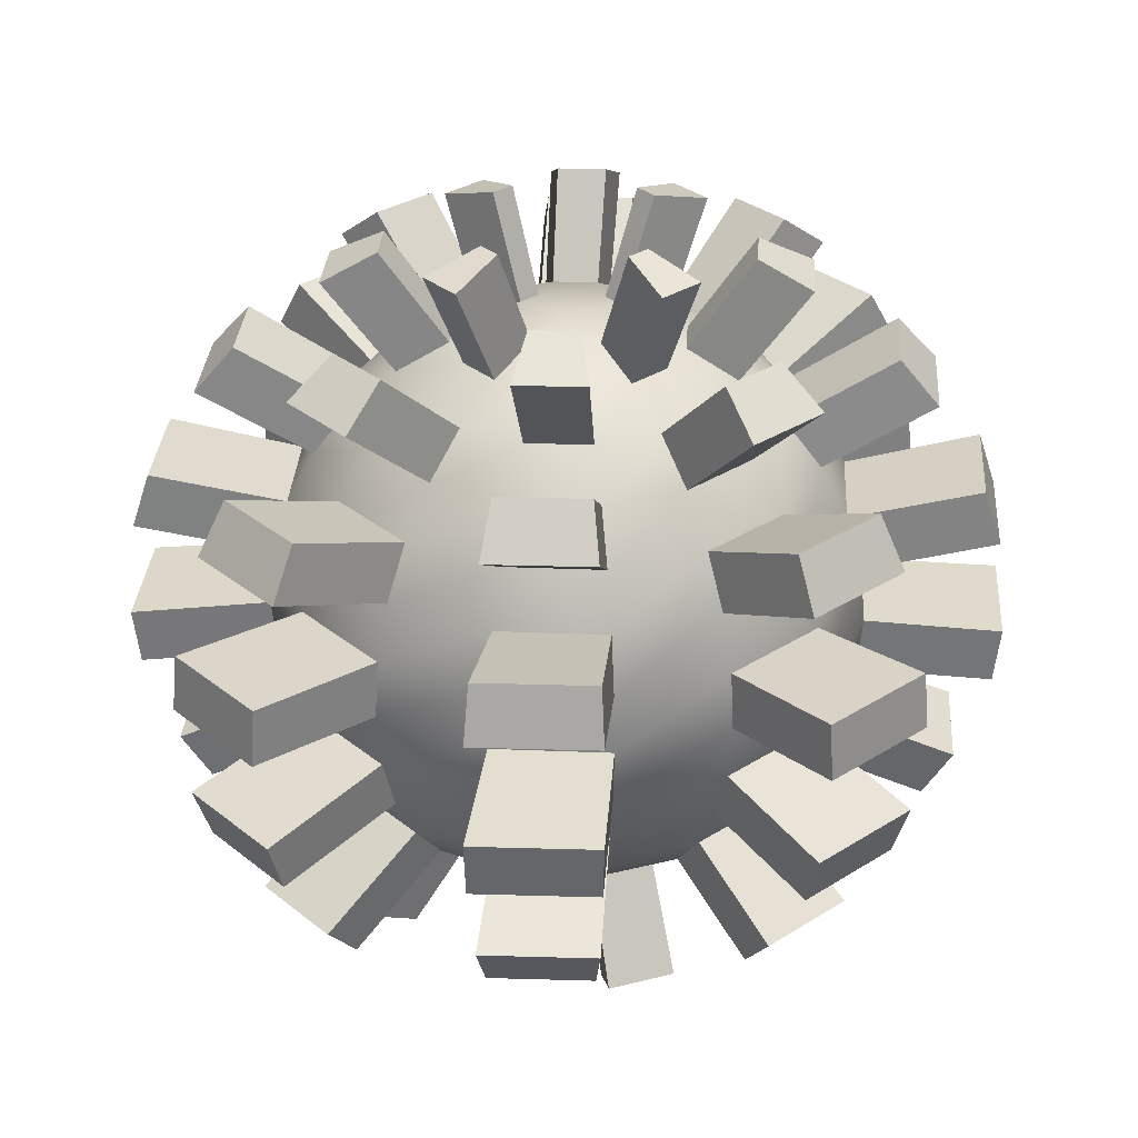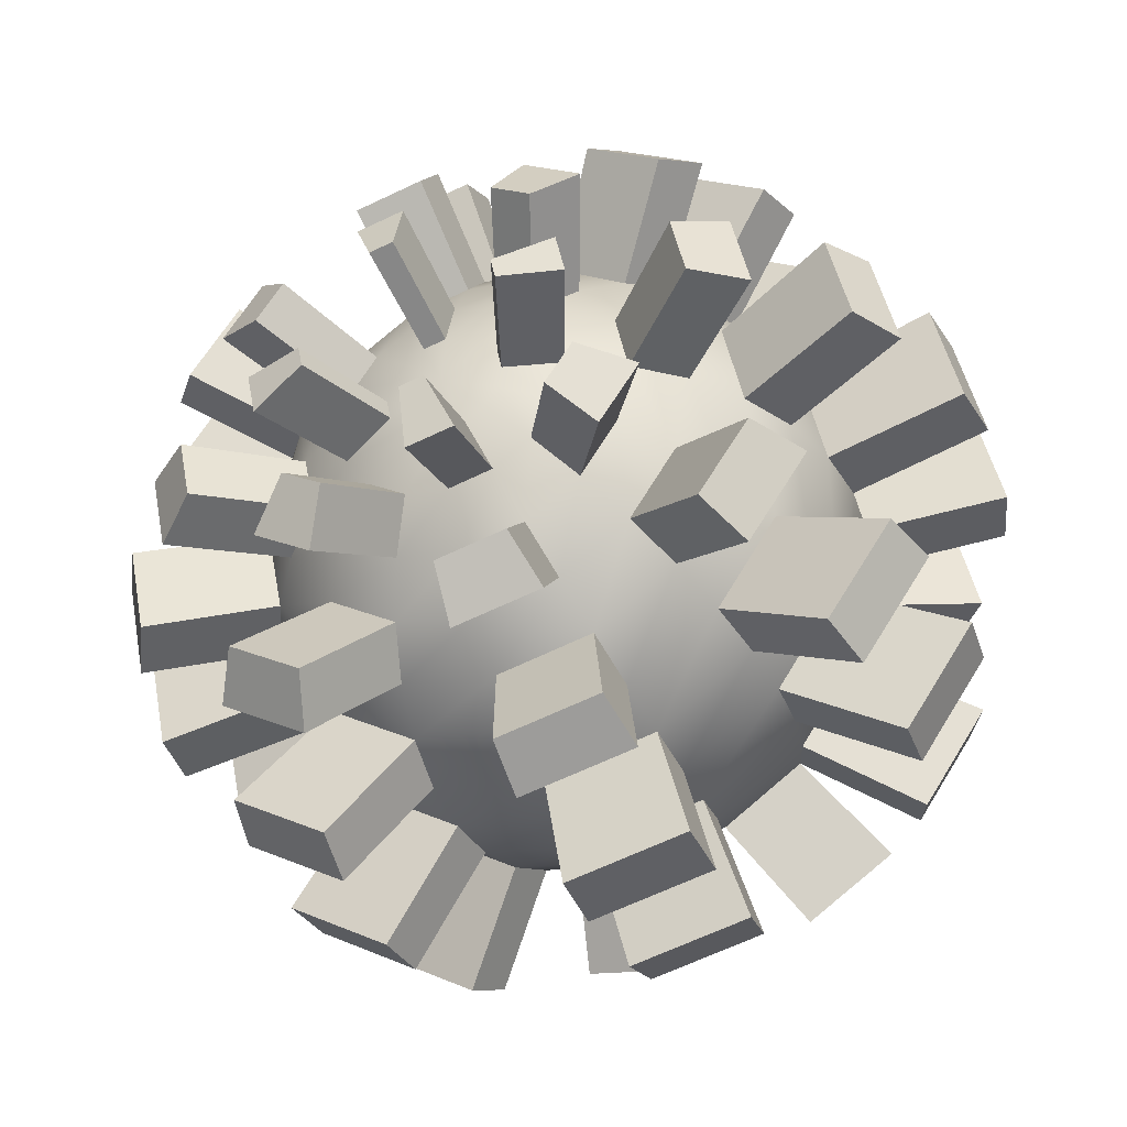
<metadata>
{"format":"obj","ext":"obj","renderer":"f3d","projection":"perspective","resolution":1024,"background":"white","views":[{"elev":32.1,"azim":-30.5,"up":"+Y"},{"elev":-39.9,"azim":-156.8,"up":"+Z"}]}
</metadata>
<code>
g default
v 0.1802 -0.9808 -0.07466
v 0.1379 -0.9808 -0.1379
v 0.07466 -0.9808 -0.1802
v 0 -0.9808 -0.1951
v -0.07466 -0.9808 -0.1802
v -0.1379 -0.9808 -0.1379
v -0.1802 -0.9808 -0.07466
v -0.1951 -0.9808 -0
v -0.1802 -0.9808 0.07466
v -0.1379 -0.9808 0.1379
v -0.07466 -0.9808 0.1802
v -0 -0.9808 0.1951
v 0.07466 -0.9808 0.1802
v 0.1379 -0.9808 0.1379
v 0.1802 -0.9808 0.07466
v 0.1951 -0.9808 0
v 0.3536 -0.9239 -0.1464
v 0.2706 -0.9239 -0.2706
v 0.1464 -0.9239 -0.3536
v 0 -0.9239 -0.3827
v -0.1464 -0.9239 -0.3536
v -0.2706 -0.9239 -0.2706
v -0.3536 -0.9239 -0.1464
v -0.3827 -0.9239 -0
v -0.3536 -0.9239 0.1464
v -0.2706 -0.9239 0.2706
v -0.1464 -0.9239 0.3536
v -0 -0.9239 0.3827
v 0.1464 -0.9239 0.3536
v 0.2706 -0.9239 0.2706
v 0.3536 -0.9239 0.1464
v 0.3827 -0.9239 0
v 0.5133 -0.8315 -0.2126
v 0.3928 -0.8315 -0.3928
v 0.2126 -0.8315 -0.5133
v 0 -0.8315 -0.5556
v -0.2126 -0.8315 -0.5133
v -0.3928 -0.8315 -0.3928
v -0.5133 -0.8315 -0.2126
v -0.5556 -0.8315 -0
v -0.5133 -0.8315 0.2126
v -0.3928 -0.8315 0.3928
v -0.2126 -0.8315 0.5133
v -0 -0.8315 0.5556
v 0.2126 -0.8315 0.5133
v 0.3928 -0.8315 0.3928
v 0.5133 -0.8315 0.2126
v 0.5556 -0.8315 0
v 0.6533 -0.7071 -0.2706
v 0.5 -0.7071 -0.5
v 0.2706 -0.7071 -0.6533
v 0 -0.7071 -0.7071
v -0.2706 -0.7071 -0.6533
v -0.5 -0.7071 -0.5
v -0.6533 -0.7071 -0.2706
v -0.7071 -0.7071 -0
v -0.6533 -0.7071 0.2706
v -0.5 -0.7071 0.5
v -0.2706 -0.7071 0.6533
v -0 -0.7071 0.7071
v 0.2706 -0.7071 0.6533
v 0.5 -0.7071 0.5
v 0.6533 -0.7071 0.2706
v 0.7071 -0.7071 0
v 0.7682 -0.5556 -0.3182
v 0.5879 -0.5556 -0.5879
v 0.3182 -0.5556 -0.7682
v 0 -0.5556 -0.8315
v -0.3182 -0.5556 -0.7682
v -0.5879 -0.5556 -0.5879
v -0.7682 -0.5556 -0.3182
v -0.8315 -0.5556 -0
v -0.7682 -0.5556 0.3182
v -0.5879 -0.5556 0.5879
v -0.3182 -0.5556 0.7682
v -0 -0.5556 0.8315
v 0.3182 -0.5556 0.7682
v 0.5879 -0.5556 0.5879
v 0.7682 -0.5556 0.3182
v 0.8315 -0.5556 0
v 0.8536 -0.3827 -0.3536
v 0.6533 -0.3827 -0.6533
v 0.3536 -0.3827 -0.8536
v 0 -0.3827 -0.9239
v -0.3536 -0.3827 -0.8536
v -0.6533 -0.3827 -0.6533
v -0.8536 -0.3827 -0.3536
v -0.9239 -0.3827 -0
v -0.8536 -0.3827 0.3536
v -0.6533 -0.3827 0.6533
v -0.3536 -0.3827 0.8536
v -0 -0.3827 0.9239
v 0.3536 -0.3827 0.8536
v 0.6533 -0.3827 0.6533
v 0.8536 -0.3827 0.3536
v 0.9239 -0.3827 0
v 0.9061 -0.1951 -0.3753
v 0.6935 -0.1951 -0.6935
v 0.3753 -0.1951 -0.9061
v 0 -0.1951 -0.9808
v -0.3753 -0.1951 -0.9061
v -0.6935 -0.1951 -0.6935
v -0.9061 -0.1951 -0.3753
v -0.9808 -0.1951 -0
v -0.9061 -0.1951 0.3753
v -0.6935 -0.1951 0.6935
v -0.3753 -0.1951 0.9061
v -0 -0.1951 0.9808
v 0.3753 -0.1951 0.9061
v 0.6935 -0.1951 0.6935
v 0.9061 -0.1951 0.3753
v 0.9808 -0.1951 0
v 0.9239 0 -0.3827
v 0.7071 0 -0.7071
v 0.3827 0 -0.9239
v 1e-06 0 -1
v -0.3827 0 -0.9239
v -0.7071 0 -0.7071
v -0.9239 0 -0.3827
v -1 0 -0
v -0.9239 0 0.3827
v -0.7071 0 0.7071
v -0.3827 0 0.9239
v -0 0 1
v 0.3827 0 0.9239
v 0.7071 0 0.7071
v 0.9239 0 0.3827
v 1 0 0
v 0.9061 0.1951 -0.3753
v 0.6935 0.1951 -0.6935
v 0.3753 0.1951 -0.9061
v 0 0.1951 -0.9808
v -0.3753 0.1951 -0.9061
v -0.6935 0.1951 -0.6935
v -0.9061 0.1951 -0.3753
v -0.9808 0.1951 -0
v -0.9061 0.1951 0.3753
v -0.6935 0.1951 0.6935
v -0.3753 0.1951 0.9061
v -0 0.1951 0.9808
v 0.3753 0.1951 0.9061
v 0.6935 0.1951 0.6935
v 0.9061 0.1951 0.3753
v 0.9808 0.1951 0
v 0.8536 0.3827 -0.3536
v 0.6533 0.3827 -0.6533
v 0.3536 0.3827 -0.8536
v 0 0.3827 -0.9239
v -0.3536 0.3827 -0.8536
v -0.6533 0.3827 -0.6533
v -0.8536 0.3827 -0.3536
v -0.9239 0.3827 -0
v -0.8536 0.3827 0.3536
v -0.6533 0.3827 0.6533
v -0.3536 0.3827 0.8536
v -0 0.3827 0.9239
v 0.3536 0.3827 0.8536
v 0.6533 0.3827 0.6533
v 0.8536 0.3827 0.3536
v 0.9239 0.3827 0
v 0.7682 0.5556 -0.3182
v 0.5879 0.5556 -0.5879
v 0.3182 0.5556 -0.7682
v 0 0.5556 -0.8315
v -0.3182 0.5556 -0.7682
v -0.5879 0.5556 -0.5879
v -0.7682 0.5556 -0.3182
v -0.8315 0.5556 -0
v -0.7682 0.5556 0.3182
v -0.5879 0.5556 0.5879
v -0.3182 0.5556 0.7682
v -0 0.5556 0.8315
v 0.3182 0.5556 0.7682
v 0.5879 0.5556 0.5879
v 0.7682 0.5556 0.3182
v 0.8315 0.5556 0
v 0.6533 0.7071 -0.2706
v 0.5 0.7071 -0.5
v 0.2706 0.7071 -0.6533
v 0 0.7071 -0.7071
v -0.2706 0.7071 -0.6533
v -0.5 0.7071 -0.5
v -0.6533 0.7071 -0.2706
v -0.7071 0.7071 -0
v -0.6533 0.7071 0.2706
v -0.5 0.7071 0.5
v -0.2706 0.7071 0.6533
v -0 0.7071 0.7071
v 0.2706 0.7071 0.6533
v 0.5 0.7071 0.5
v 0.6533 0.7071 0.2706
v 0.7071 0.7071 0
v 0.5133 0.8315 -0.2126
v 0.3928 0.8315 -0.3928
v 0.2126 0.8315 -0.5133
v 0 0.8315 -0.5556
v -0.2126 0.8315 -0.5133
v -0.3928 0.8315 -0.3928
v -0.5133 0.8315 -0.2126
v -0.5556 0.8315 -0
v -0.5133 0.8315 0.2126
v -0.3928 0.8315 0.3928
v -0.2126 0.8315 0.5133
v -0 0.8315 0.5556
v 0.2126 0.8315 0.5133
v 0.3928 0.8315 0.3928
v 0.5133 0.8315 0.2126
v 0.5556 0.8315 0
v 0.3536 0.9239 -0.1464
v 0.2706 0.9239 -0.2706
v 0.1464 0.9239 -0.3536
v 0 0.9239 -0.3827
v -0.1464 0.9239 -0.3536
v -0.2706 0.9239 -0.2706
v -0.3536 0.9239 -0.1464
v -0.3827 0.9239 -0
v -0.3536 0.9239 0.1464
v -0.2706 0.9239 0.2706
v -0.1464 0.9239 0.3536
v -0 0.9239 0.3827
v 0.1464 0.9239 0.3536
v 0.2706 0.9239 0.2706
v 0.3536 0.9239 0.1464
v 0.3827 0.9239 0
v 0.1802 0.9808 -0.07466
v 0.1379 0.9808 -0.1379
v 0.07466 0.9808 -0.1802
v 0 0.9808 -0.1951
v -0.07466 0.9808 -0.1802
v -0.1379 0.9808 -0.1379
v -0.1802 0.9808 -0.07466
v -0.1951 0.9808 -0
v -0.1802 0.9808 0.07466
v -0.1379 0.9808 0.1379
v -0.07466 0.9808 0.1802
v -0 0.9808 0.1951
v 0.07466 0.9808 0.1802
v 0.1379 0.9808 0.1379
v 0.1802 0.9808 0.07466
v 0.1951 0.9808 0
v 0 -1 0
v 0 1 0
v -0.5692 -1.236 -0.1885
v -0.6006 -1.236 -0.03616
v -0.7868 -1.145 -0.03616
v -0.7413 -1.145 -0.2573
v -0.1952 -1.236 0.5495
v -0.03745 -1.236 0.5798
v -0.03745 -1.145 0.7596
v -0.2665 -1.145 0.7157
v 0.5692 -1.236 0.1885
v 0.6006 -1.236 0.03616
v 0.7868 -1.145 0.03616
v 0.7413 -1.145 0.2573
v 0.2793 -1.104 -0.7777
v 0.05022 -1.104 -0.8216
v 0.05022 -0.9811 -0.9793
v 0.3418 -0.9811 -0.9233
v -0.4651 -0.9296 -0.9304
v -0.7123 -0.9296 -0.7709
v -0.807 -0.7797 -0.8624
v -0.5164 -0.7797 -1.05
v -1.068 -0.9296 0.05886
v -1.01 -0.9296 0.3403
v -1.134 -0.7797 0.3898
v -1.202 -0.7797 0.05886
v 0.06097 -0.9296 1.031
v 0.3525 -0.9296 0.9754
v 0.4038 -0.7797 1.095
v 0.06097 -0.7797 1.161
v 1.068 -0.9296 -0.05886
v 1.01 -0.9296 -0.3403
v 1.134 -0.7797 -0.3898
v 1.202 -0.7797 -0.05886
v 0.8308 -0.7198 -0.8968
v 0.5402 -0.7198 -1.084
v 0.5783 -0.5489 -1.173
v 0.9012 -0.5489 -0.9647
v -0.9288 -0.7198 -0.8021
v -1.123 -0.7198 -0.5215
v -1.215 -0.5489 -0.5583
v -0.9992 -0.5489 -0.8701
v -0.8308 -0.7198 0.8968
v -0.5402 -0.7198 1.084
v -0.5783 -0.5489 1.173
v -0.9012 -0.5489 0.9647
v 0.9288 -0.7198 0.8021
v 1.123 -0.7198 0.5215
v 1.215 -0.5489 0.5583
v 0.9992 -0.5489 0.8701
v -0.07501 -0.4829 -1.325
v -0.4559 -0.4829 -1.252
v -0.4794 -0.2974 -1.307
v -0.07501 -0.2974 -1.384
v -1.372 -0.4829 0.07242
v -1.297 -0.4829 0.4402
v -1.353 -0.2974 0.4628
v -1.434 -0.2974 0.07242
v 0.07501 -0.4829 1.325
v 0.4559 -0.4829 1.252
v 0.4794 -0.2974 1.307
v 0.07501 -0.2974 1.384
v 1.372 -0.4829 -0.07242
v 1.297 -0.4829 -0.4402
v 1.353 -0.2974 -0.4628
v 1.434 -0.2974 -0.07242
v 0.969 -0.2278 -1.042
v 0.6262 -0.2278 -1.263
v 0.6341 -0.03492 -1.282
v 0.9836 -0.03492 -1.056
v -1.079 -0.2278 -0.9355
v -1.308 -0.2278 -0.6046
v -1.327 -0.03492 -0.6122
v -1.094 -0.03492 -0.9497
v -0.969 -0.2278 1.042
v -0.6262 -0.2278 1.263
v -0.6341 -0.03492 1.282
v -0.9836 -0.03492 1.056
v 1.079 -0.2278 0.9355
v 1.308 -0.2278 0.6046
v 1.327 -0.03492 0.6122
v 1.094 -0.03492 0.9497
v -0.0779 0.03588 -1.418
v -0.4902 0.03588 -1.339
v -0.4823 0.2288 -1.321
v -0.0779 0.2288 -1.398
v -1.469 0.03588 0.07521
v -1.387 0.03588 0.4733
v -1.368 0.2288 0.4656
v -1.448 0.2288 0.07521
v 0.0779 0.03588 1.418
v 0.4902 0.03588 1.339
v 0.4823 0.2288 1.321
v 0.0779 0.2288 1.398
v 1.469 0.03588 -0.07521
v 1.387 0.03588 -0.4733
v 1.368 0.2288 -0.4656
v 1.448 0.2288 -0.07521
v 0.9608 0.2984 -1.03
v 0.618 0.2984 -1.251
v 0.5945 0.4839 -1.196
v 0.9174 0.4839 -0.9882
v -1.067 0.2984 -0.9276
v -1.296 0.2984 -0.5966
v -1.239 0.4839 -0.574
v -1.024 0.4839 -0.8857
v -0.9608 0.2984 1.03
v -0.618 0.2984 1.251
v -0.5945 0.4839 1.196
v -0.9174 0.4839 0.9882
v 1.067 0.2984 0.9276
v 1.296 0.2984 0.5966
v 1.239 0.4839 0.574
v 1.024 0.4839 0.8857
v -0.06932 0.5498 -1.297
v -0.4502 0.5498 -1.224
v -0.4121 0.7208 -1.135
v -0.06932 0.7208 -1.201
v -1.344 0.5498 0.06692
v -1.268 0.5498 0.4347
v -1.176 0.7208 0.3979
v -1.244 0.7208 0.06692
v 0.06932 0.5498 1.297
v 0.4502 0.5498 1.224
v 0.4121 0.7208 1.135
v 0.06932 0.7208 1.201
v 1.344 0.5498 -0.06692
v 1.268 0.5498 -0.4347
v 1.176 0.7208 -0.3979
v 1.244 0.7208 -0.06692
v 0.807 0.7807 -0.8624
v 0.5164 0.7807 -1.05
v 0.4651 0.9305 -0.9304
v 0.7123 0.9305 -0.7709
v -0.8933 0.7807 -0.7792
v -1.087 0.7807 -0.4986
v -0.9637 0.9305 -0.4491
v -0.7985 0.9305 -0.6877
v -0.807 0.7807 0.8624
v -0.5164 0.7807 1.05
v -0.4651 0.9305 0.9304
v -0.7123 0.9305 0.7709
v 0.8933 0.7807 0.7792
v 1.087 0.7807 0.4986
v 0.9637 0.9305 0.4491
v 0.7985 0.9305 0.6877
v -0.05022 0.9821 -0.9793
v -0.3418 0.9821 -0.9233
v -0.2793 1.105 -0.7777
v -0.05022 1.105 -0.8216
v -1.014 0.9821 0.04849
v -0.9563 0.9821 0.3299
v -0.8055 1.105 0.2696
v -0.851 1.105 0.04849
v 0.05022 0.9821 0.9793
v 0.3418 0.9821 0.9233
v 0.2793 1.105 0.7777
v 0.05022 1.105 0.8216
v 1.014 0.9821 -0.04849
v 0.9563 0.9821 -0.3299
v 0.8055 1.105 -0.2696
v 0.851 1.105 -0.04849
v 0.5299 1.146 -0.5627
v 0.3357 1.146 -0.688
v 0.2644 1.237 -0.5218
v 0.3982 1.237 -0.4356
v -0.5828 1.146 -0.5116
v -0.7126 1.146 -0.3241
v -0.5405 1.237 -0.2553
v -0.4511 1.237 -0.3844
v -0.5299 1.146 0.5627
v -0.3357 1.146 0.688
v -0.2644 1.237 0.5218
v -0.3982 1.237 0.4356
v 0.5828 1.146 0.5116
v 0.7126 1.146 0.3241
v 0.5405 1.237 0.2553
v 0.4511 1.237 0.3844
v -0.02312 1.266 -0.5103
v -0.1809 1.266 -0.48
v -0.1036 1.322 -0.2997
v -0.02312 1.322 -0.3152
v -0.5285 1.266 0.02233
v -0.4972 1.266 0.1747
v -0.3104 1.322 0.09998
v -0.3264 1.322 0.02233
v 0.02312 1.266 0.5103
v 0.1809 1.266 0.48
v 0.1036 1.322 0.2997
v 0.02312 1.322 0.3152
v 0.5285 1.266 -0.02233
v 0.4972 1.266 -0.1747
v 0.3104 1.322 -0.09998
v 0.3264 1.322 -0.02233
g pSphere1
f 1 2 18 17
f 2 3 19 18
f 3 4 20 19
f 4 5 21 20
f 5 6 22 21
f 6 7 23 22
f 7 8 24 23
f 8 9 25 24
f 9 10 26 25
f 10 11 27 26
f 11 12 28 27
f 12 13 29 28
f 13 14 30 29
f 14 15 31 30
f 15 16 32 31
f 16 1 17 32
f 17 18 34 33
f 18 19 35 34
f 19 20 36 35
f 20 21 37 36
f 21 22 38 37
f 22 23 39 38
f 243 244 245 246
f 24 25 41 40
f 25 26 42 41
f 26 27 43 42
f 247 248 249 250
f 28 29 45 44
f 29 30 46 45
f 30 31 47 46
f 251 252 253 254
f 32 17 33 48
f 33 34 50 49
f 34 35 51 50
f 255 256 257 258
f 36 37 53 52
f 37 38 54 53
f 38 39 55 54
f 39 40 56 55
f 40 41 57 56
f 41 42 58 57
f 42 43 59 58
f 43 44 60 59
f 44 45 61 60
f 45 46 62 61
f 46 47 63 62
f 47 48 64 63
f 48 33 49 64
f 49 50 66 65
f 50 51 67 66
f 51 52 68 67
f 52 53 69 68
f 259 260 261 262
f 54 55 71 70
f 55 56 72 71
f 263 264 265 266
f 57 58 74 73
f 58 59 75 74
f 59 60 76 75
f 267 268 269 270
f 61 62 78 77
f 62 63 79 78
f 63 64 80 79
f 271 272 273 274
f 65 66 82 81
f 275 276 277 278
f 67 68 84 83
f 68 69 85 84
f 69 70 86 85
f 279 280 281 282
f 71 72 88 87
f 72 73 89 88
f 73 74 90 89
f 283 284 285 286
f 75 76 92 91
f 76 77 93 92
f 77 78 94 93
f 287 288 289 290
f 79 80 96 95
f 80 65 81 96
f 81 82 98 97
f 82 83 99 98
f 83 84 100 99
f 291 292 293 294
f 85 86 102 101
f 86 87 103 102
f 87 88 104 103
f 295 296 297 298
f 89 90 106 105
f 90 91 107 106
f 91 92 108 107
f 299 300 301 302
f 93 94 110 109
f 94 95 111 110
f 95 96 112 111
f 303 304 305 306
f 97 98 114 113
f 307 308 309 310
f 99 100 116 115
f 100 101 117 116
f 101 102 118 117
f 311 312 313 314
f 103 104 120 119
f 104 105 121 120
f 105 106 122 121
f 315 316 317 318
f 107 108 124 123
f 108 109 125 124
f 109 110 126 125
f 319 320 321 322
f 111 112 128 127
f 112 97 113 128
f 113 114 130 129
f 114 115 131 130
f 115 116 132 131
f 323 324 325 326
f 117 118 134 133
f 118 119 135 134
f 119 120 136 135
f 327 328 329 330
f 121 122 138 137
f 122 123 139 138
f 123 124 140 139
f 331 332 333 334
f 125 126 142 141
f 126 127 143 142
f 127 128 144 143
f 335 336 337 338
f 129 130 146 145
f 339 340 341 342
f 131 132 148 147
f 132 133 149 148
f 133 134 150 149
f 343 344 345 346
f 135 136 152 151
f 136 137 153 152
f 137 138 154 153
f 347 348 349 350
f 139 140 156 155
f 140 141 157 156
f 141 142 158 157
f 351 352 353 354
f 143 144 160 159
f 144 129 145 160
f 145 146 162 161
f 146 147 163 162
f 147 148 164 163
f 355 356 357 358
f 149 150 166 165
f 150 151 167 166
f 151 152 168 167
f 359 360 361 362
f 153 154 170 169
f 154 155 171 170
f 155 156 172 171
f 363 364 365 366
f 157 158 174 173
f 158 159 175 174
f 159 160 176 175
f 367 368 369 370
f 161 162 178 177
f 371 372 373 374
f 163 164 180 179
f 164 165 181 180
f 165 166 182 181
f 375 376 377 378
f 167 168 184 183
f 168 169 185 184
f 169 170 186 185
f 379 380 381 382
f 171 172 188 187
f 172 173 189 188
f 173 174 190 189
f 383 384 385 386
f 175 176 192 191
f 176 161 177 192
f 177 178 194 193
f 178 179 195 194
f 179 180 196 195
f 387 388 389 390
f 181 182 198 197
f 182 183 199 198
f 183 184 200 199
f 391 392 393 394
f 185 186 202 201
f 186 187 203 202
f 187 188 204 203
f 395 396 397 398
f 189 190 206 205
f 190 191 207 206
f 191 192 208 207
f 399 400 401 402
f 193 194 210 209
f 403 404 405 406
f 195 196 212 211
f 196 197 213 212
f 197 198 214 213
f 407 408 409 410
f 199 200 216 215
f 200 201 217 216
f 201 202 218 217
f 411 412 413 414
f 203 204 220 219
f 204 205 221 220
f 205 206 222 221
f 415 416 417 418
f 207 208 224 223
f 208 193 209 224
f 209 210 226 225
f 210 211 227 226
f 211 212 228 227
f 419 420 421 422
f 213 214 230 229
f 214 215 231 230
f 215 216 232 231
f 423 424 425 426
f 217 218 234 233
f 218 219 235 234
f 219 220 236 235
f 427 428 429 430
f 221 222 238 237
f 222 223 239 238
f 223 224 240 239
f 431 432 433 434
f 2 1 241
f 3 2 241
f 4 3 241
f 5 4 241
f 6 5 241
f 7 6 241
f 8 7 241
f 9 8 241
f 10 9 241
f 11 10 241
f 12 11 241
f 13 12 241
f 14 13 241
f 15 14 241
f 16 15 241
f 1 16 241
f 225 226 242
f 226 227 242
f 227 228 242
f 228 229 242
f 229 230 242
f 230 231 242
f 231 232 242
f 232 233 242
f 233 234 242
f 234 235 242
f 235 236 242
f 236 237 242
f 237 238 242
f 238 239 242
f 239 240 242
f 240 225 242
f 23 24 244 243
f 24 40 245 244
f 40 39 246 245
f 39 23 243 246
f 27 28 248 247
f 28 44 249 248
f 44 43 250 249
f 43 27 247 250
f 31 32 252 251
f 32 48 253 252
f 48 47 254 253
f 47 31 251 254
f 35 36 256 255
f 36 52 257 256
f 52 51 258 257
f 51 35 255 258
f 53 54 260 259
f 54 70 261 260
f 70 69 262 261
f 69 53 259 262
f 56 57 264 263
f 57 73 265 264
f 73 72 266 265
f 72 56 263 266
f 60 61 268 267
f 61 77 269 268
f 77 76 270 269
f 76 60 267 270
f 64 49 272 271
f 49 65 273 272
f 65 80 274 273
f 80 64 271 274
f 66 67 276 275
f 67 83 277 276
f 83 82 278 277
f 82 66 275 278
f 70 71 280 279
f 71 87 281 280
f 87 86 282 281
f 86 70 279 282
f 74 75 284 283
f 75 91 285 284
f 91 90 286 285
f 90 74 283 286
f 78 79 288 287
f 79 95 289 288
f 95 94 290 289
f 94 78 287 290
f 84 85 292 291
f 85 101 293 292
f 101 100 294 293
f 100 84 291 294
f 88 89 296 295
f 89 105 297 296
f 105 104 298 297
f 104 88 295 298
f 92 93 300 299
f 93 109 301 300
f 109 108 302 301
f 108 92 299 302
f 96 81 304 303
f 81 97 305 304
f 97 112 306 305
f 112 96 303 306
f 98 99 308 307
f 99 115 309 308
f 115 114 310 309
f 114 98 307 310
f 102 103 312 311
f 103 119 313 312
f 119 118 314 313
f 118 102 311 314
f 106 107 316 315
f 107 123 317 316
f 123 122 318 317
f 122 106 315 318
f 110 111 320 319
f 111 127 321 320
f 127 126 322 321
f 126 110 319 322
f 116 117 324 323
f 117 133 325 324
f 133 132 326 325
f 132 116 323 326
f 120 121 328 327
f 121 137 329 328
f 137 136 330 329
f 136 120 327 330
f 124 125 332 331
f 125 141 333 332
f 141 140 334 333
f 140 124 331 334
f 128 113 336 335
f 113 129 337 336
f 129 144 338 337
f 144 128 335 338
f 130 131 340 339
f 131 147 341 340
f 147 146 342 341
f 146 130 339 342
f 134 135 344 343
f 135 151 345 344
f 151 150 346 345
f 150 134 343 346
f 138 139 348 347
f 139 155 349 348
f 155 154 350 349
f 154 138 347 350
f 142 143 352 351
f 143 159 353 352
f 159 158 354 353
f 158 142 351 354
f 148 149 356 355
f 149 165 357 356
f 165 164 358 357
f 164 148 355 358
f 152 153 360 359
f 153 169 361 360
f 169 168 362 361
f 168 152 359 362
f 156 157 364 363
f 157 173 365 364
f 173 172 366 365
f 172 156 363 366
f 160 145 368 367
f 145 161 369 368
f 161 176 370 369
f 176 160 367 370
f 162 163 372 371
f 163 179 373 372
f 179 178 374 373
f 178 162 371 374
f 166 167 376 375
f 167 183 377 376
f 183 182 378 377
f 182 166 375 378
f 170 171 380 379
f 171 187 381 380
f 187 186 382 381
f 186 170 379 382
f 174 175 384 383
f 175 191 385 384
f 191 190 386 385
f 190 174 383 386
f 180 181 388 387
f 181 197 389 388
f 197 196 390 389
f 196 180 387 390
f 184 185 392 391
f 185 201 393 392
f 201 200 394 393
f 200 184 391 394
f 188 189 396 395
f 189 205 397 396
f 205 204 398 397
f 204 188 395 398
f 192 177 400 399
f 177 193 401 400
f 193 208 402 401
f 208 192 399 402
f 194 195 404 403
f 195 211 405 404
f 211 210 406 405
f 210 194 403 406
f 198 199 408 407
f 199 215 409 408
f 215 214 410 409
f 214 198 407 410
f 202 203 412 411
f 203 219 413 412
f 219 218 414 413
f 218 202 411 414
f 206 207 416 415
f 207 223 417 416
f 223 222 418 417
f 222 206 415 418
f 212 213 420 419
f 213 229 421 420
f 229 228 422 421
f 228 212 419 422
f 216 217 424 423
f 217 233 425 424
f 233 232 426 425
f 232 216 423 426
f 220 221 428 427
f 221 237 429 428
f 237 236 430 429
f 236 220 427 430
f 224 209 432 431
f 209 225 433 432
f 225 240 434 433
f 240 224 431 434

</code>
